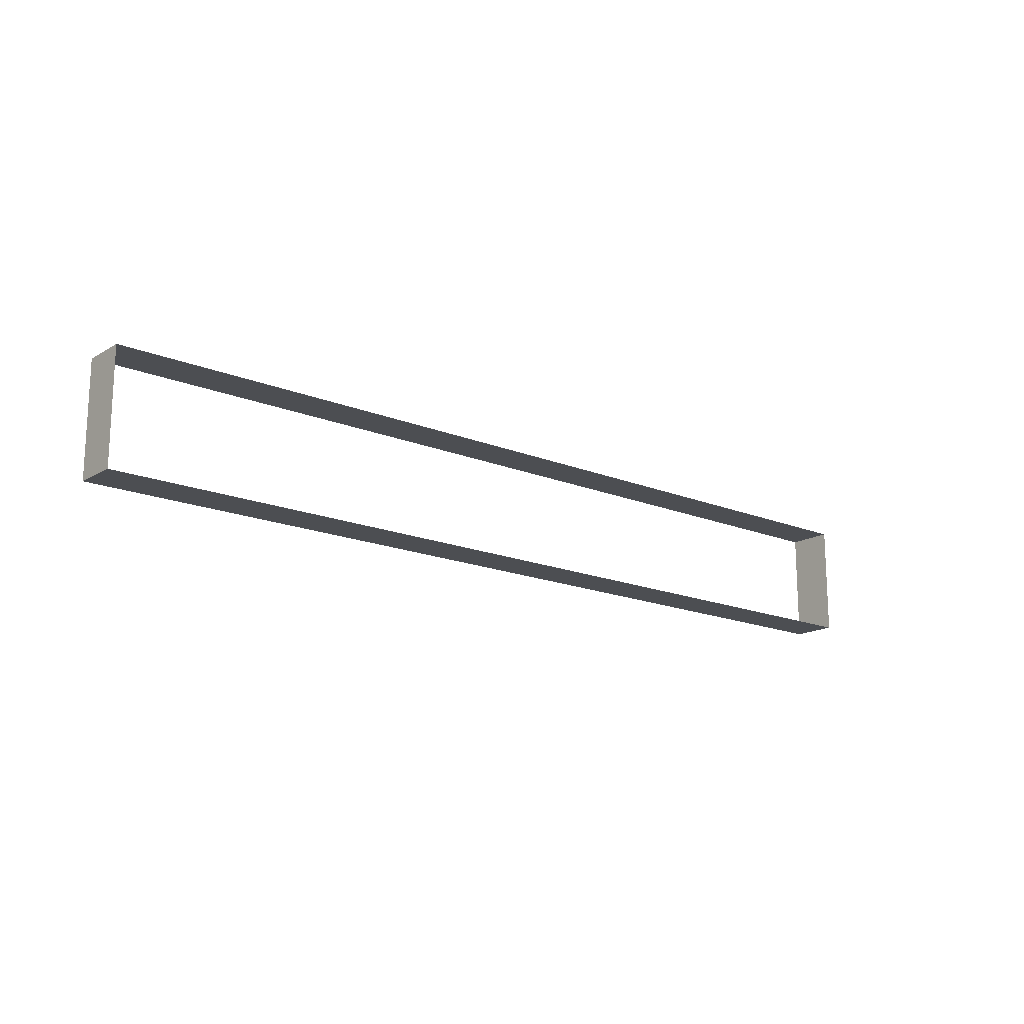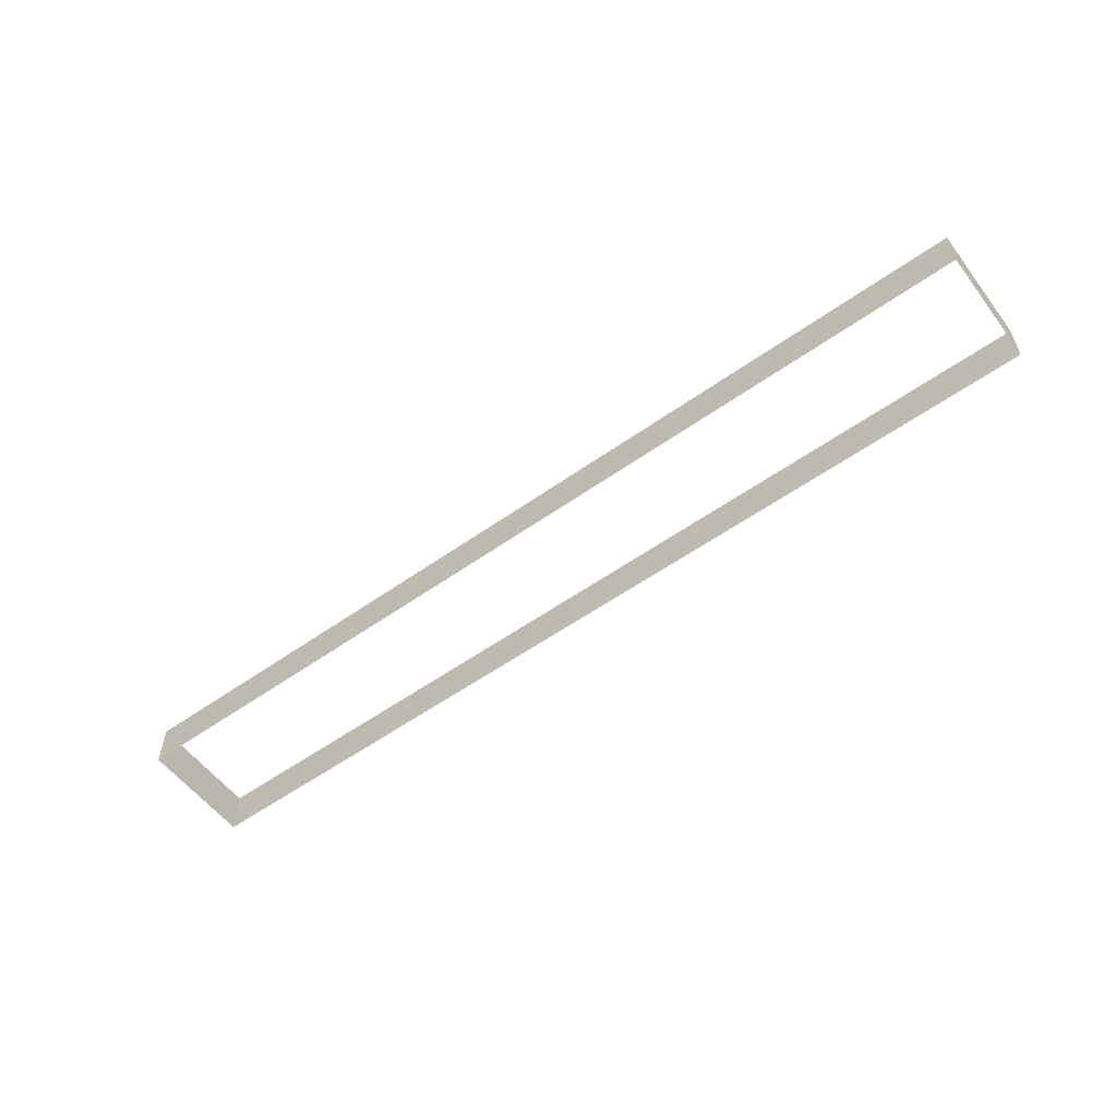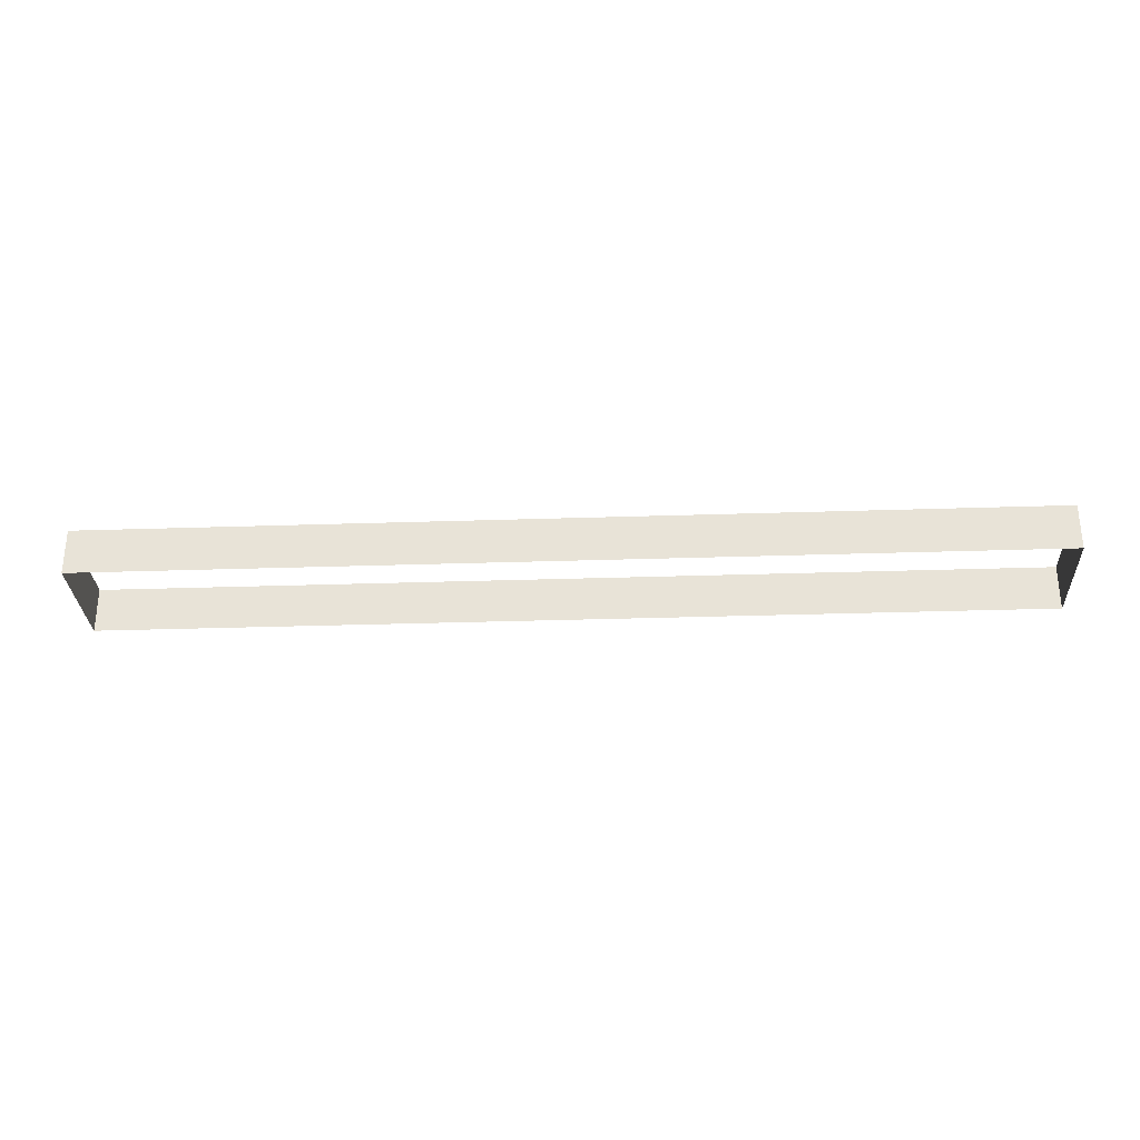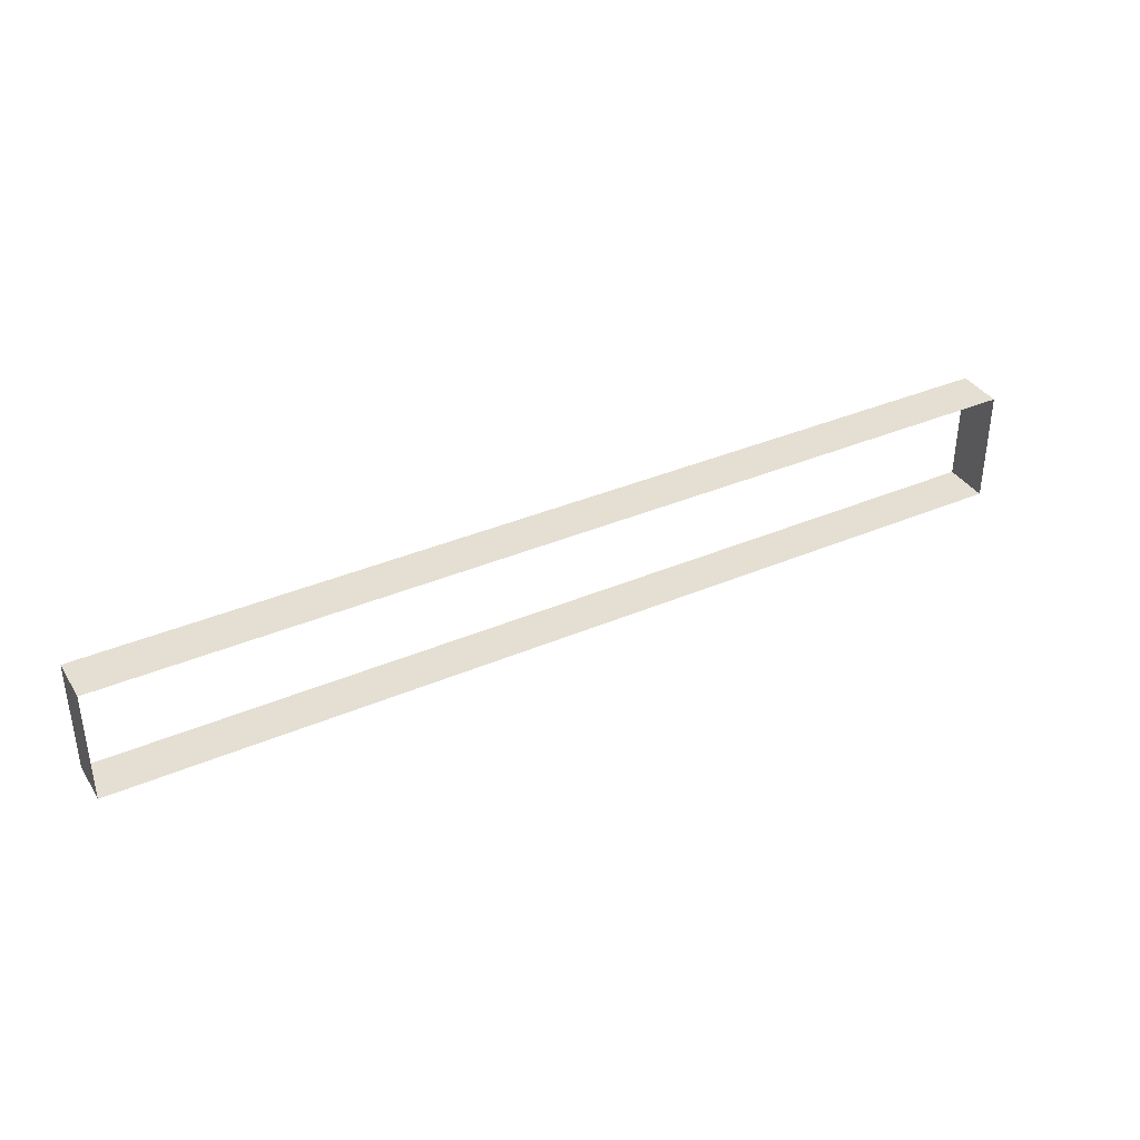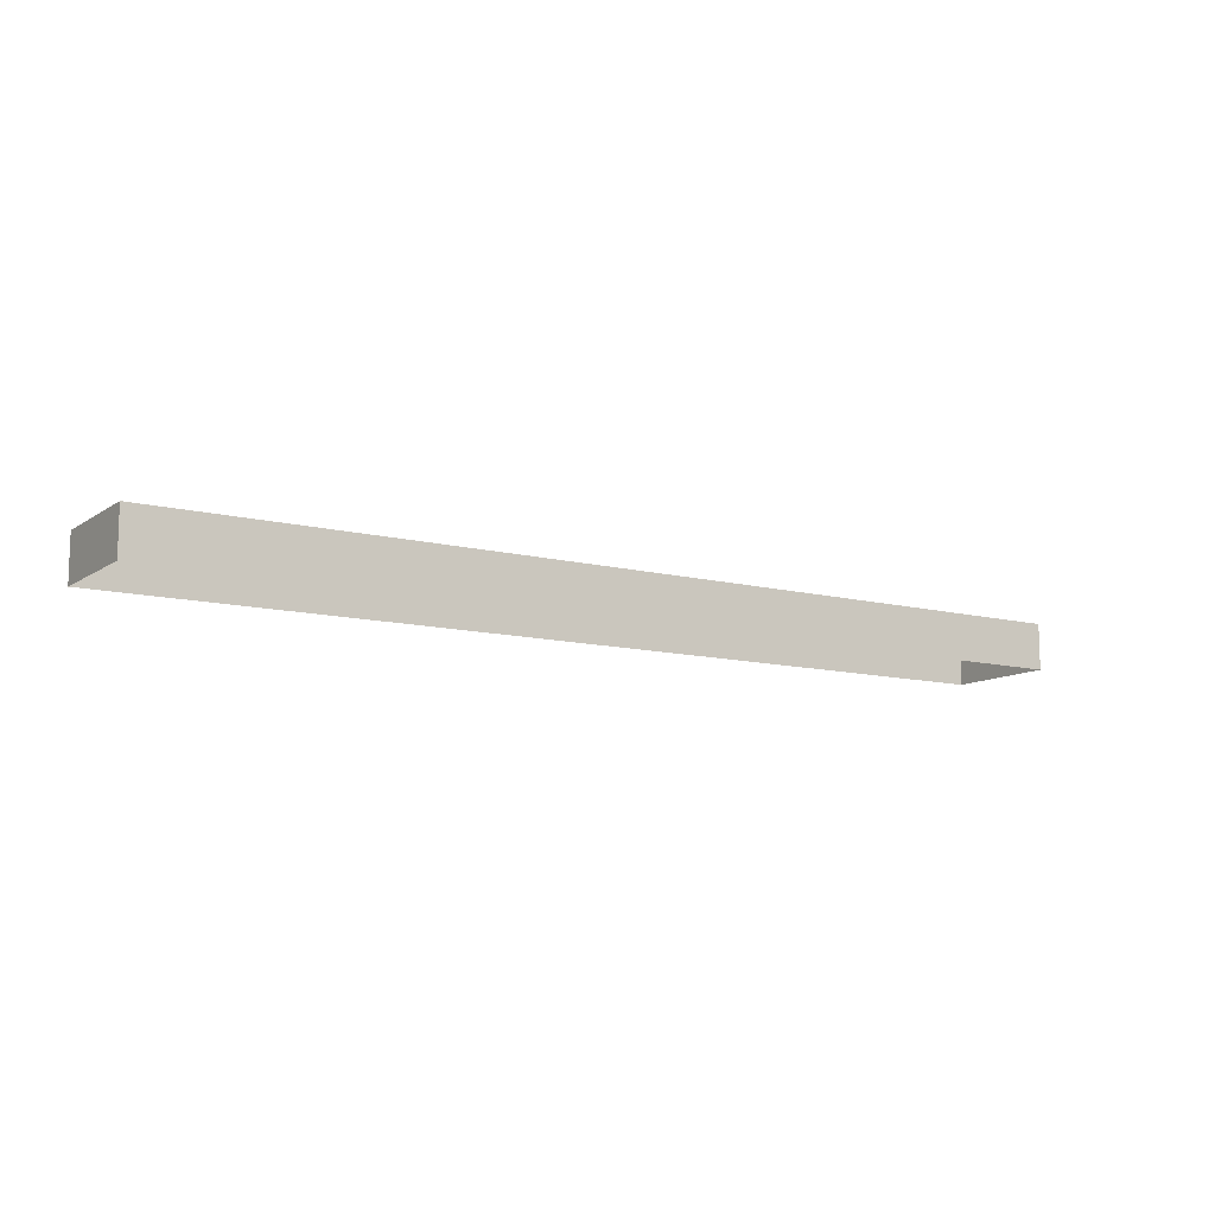
<metadata>
{"format":"obj","ext":"obj","renderer":"f3d","projection":"perspective","resolution":1024,"background":"white","views":[{"elev":-16.7,"azim":140.0,"up":"+Z"},{"elev":-56.1,"azim":36.6,"up":"+Y"},{"elev":-29.7,"azim":2.8,"up":"+Y"},{"elev":37.1,"azim":151.2,"up":"+Z"},{"elev":-11.0,"azim":147.5,"up":"+Y"}]}
</metadata>
<code>
o mesh67/mesh67-geometry/material_1/component_2#mesh67-geometry
v 0.1641 0.8773 0.01475
v 0.1641 0.8814 0.004499
v 0.1641 0.8814 0.01475
v 0.1641 0.8814 0.01475
v 0.1641 0.8814 0.004499
v 0.1641 0.8773 0.01475
v 0.1641 0.8814 0.004499
v 0.2481 0.8773 0.004499
v 0.2481 0.8814 0.004499
v 0.2481 0.8814 0.004499
v 0.2481 0.8773 0.004499
v 0.1641 0.8814 0.004499
v 0.2481 0.8814 0.01475
v 0.1641 0.8773 0.01475
v 0.1641 0.8814 0.01475
v 0.1641 0.8814 0.01475
v 0.1641 0.8773 0.01475
v 0.2481 0.8814 0.01475
v 0.1641 0.8814 0.004499
v 0.1641 0.8773 0.01475
v 0.1641 0.8773 0.004499
v 0.1641 0.8773 0.004499
v 0.1641 0.8773 0.01475
v 0.1641 0.8814 0.004499
v 0.2481 0.8773 0.004499
v 0.2481 0.8814 0.01475
v 0.2481 0.8814 0.004499
v 0.2481 0.8814 0.004499
v 0.2481 0.8814 0.01475
v 0.2481 0.8773 0.004499
v 0.2481 0.8773 0.004499
v 0.1641 0.8814 0.004499
v 0.1641 0.8773 0.004499
v 0.1641 0.8773 0.004499
v 0.1641 0.8814 0.004499
v 0.2481 0.8773 0.004499
v 0.1641 0.8773 0.01475
v 0.2481 0.8814 0.01475
v 0.2481 0.8773 0.01475
v 0.2481 0.8773 0.01475
v 0.2481 0.8814 0.01475
v 0.1641 0.8773 0.01475
v 0.2481 0.8814 0.01475
v 0.2481 0.8773 0.004499
v 0.2481 0.8773 0.01475
v 0.2481 0.8773 0.01475
v 0.2481 0.8773 0.004499
v 0.2481 0.8814 0.01475
f 1 2 3
f 4 5 6
f 7 8 9
f 10 11 12
f 13 14 15
f 16 17 18
f 19 20 21
f 22 23 24
f 25 26 27
f 28 29 30
f 31 32 33
f 34 35 36
f 37 38 39
f 40 41 42
f 43 44 45
f 46 47 48

</code>
